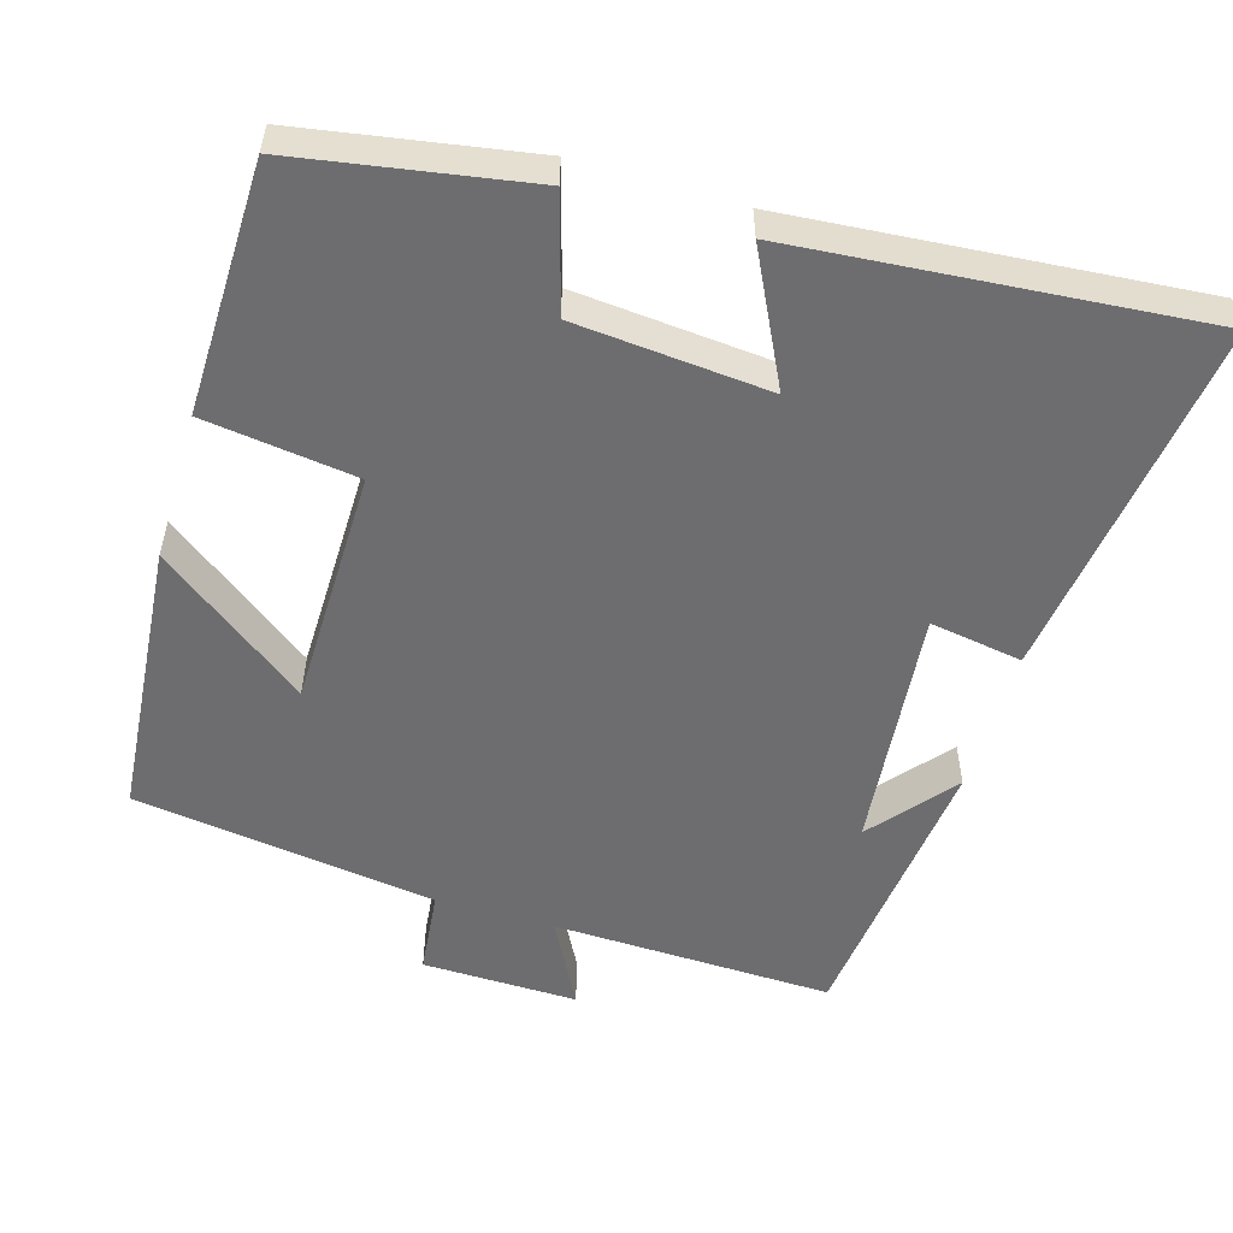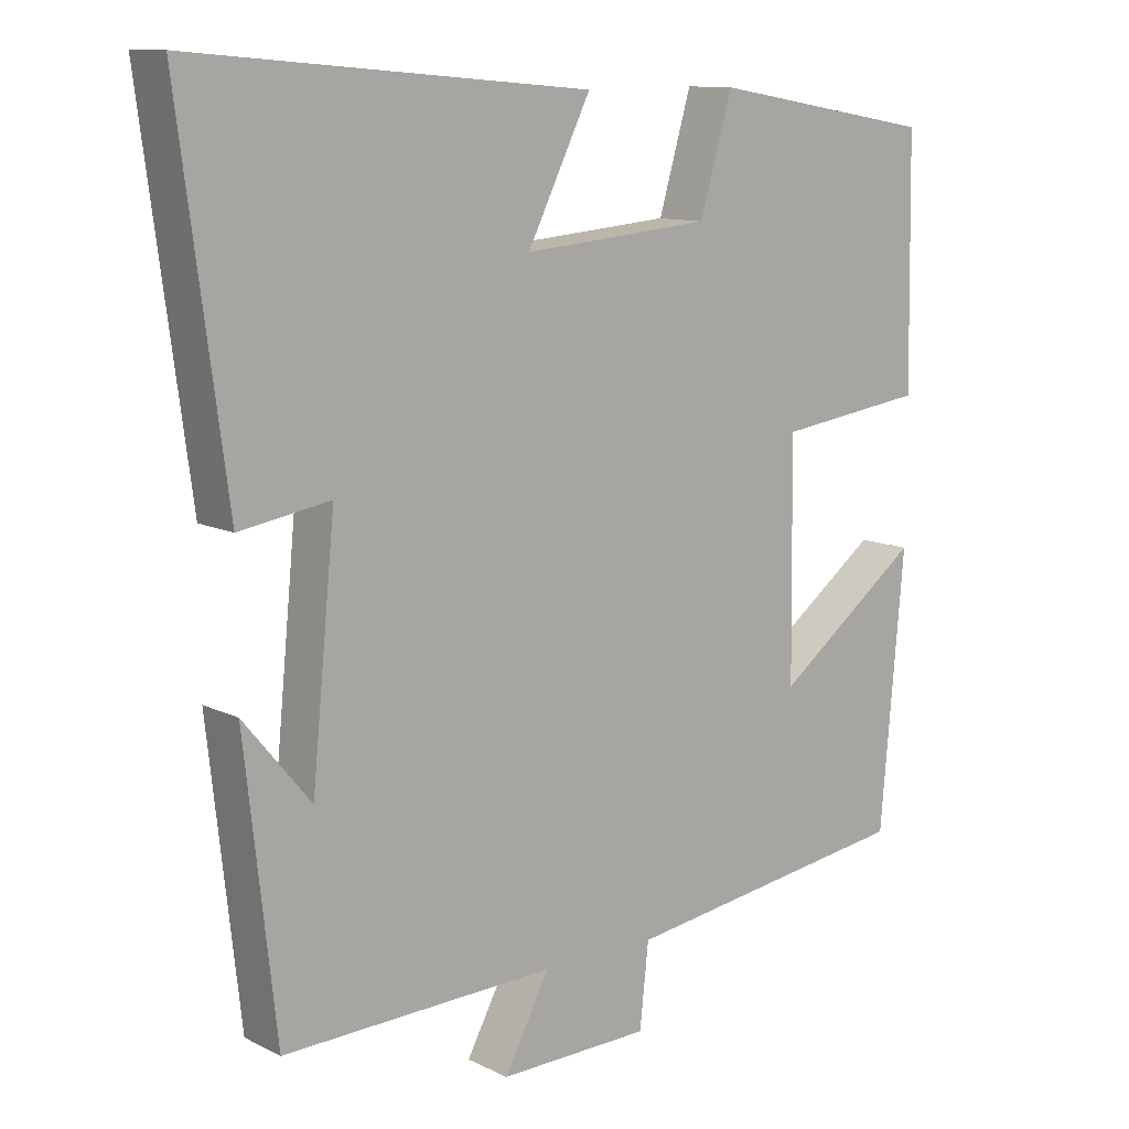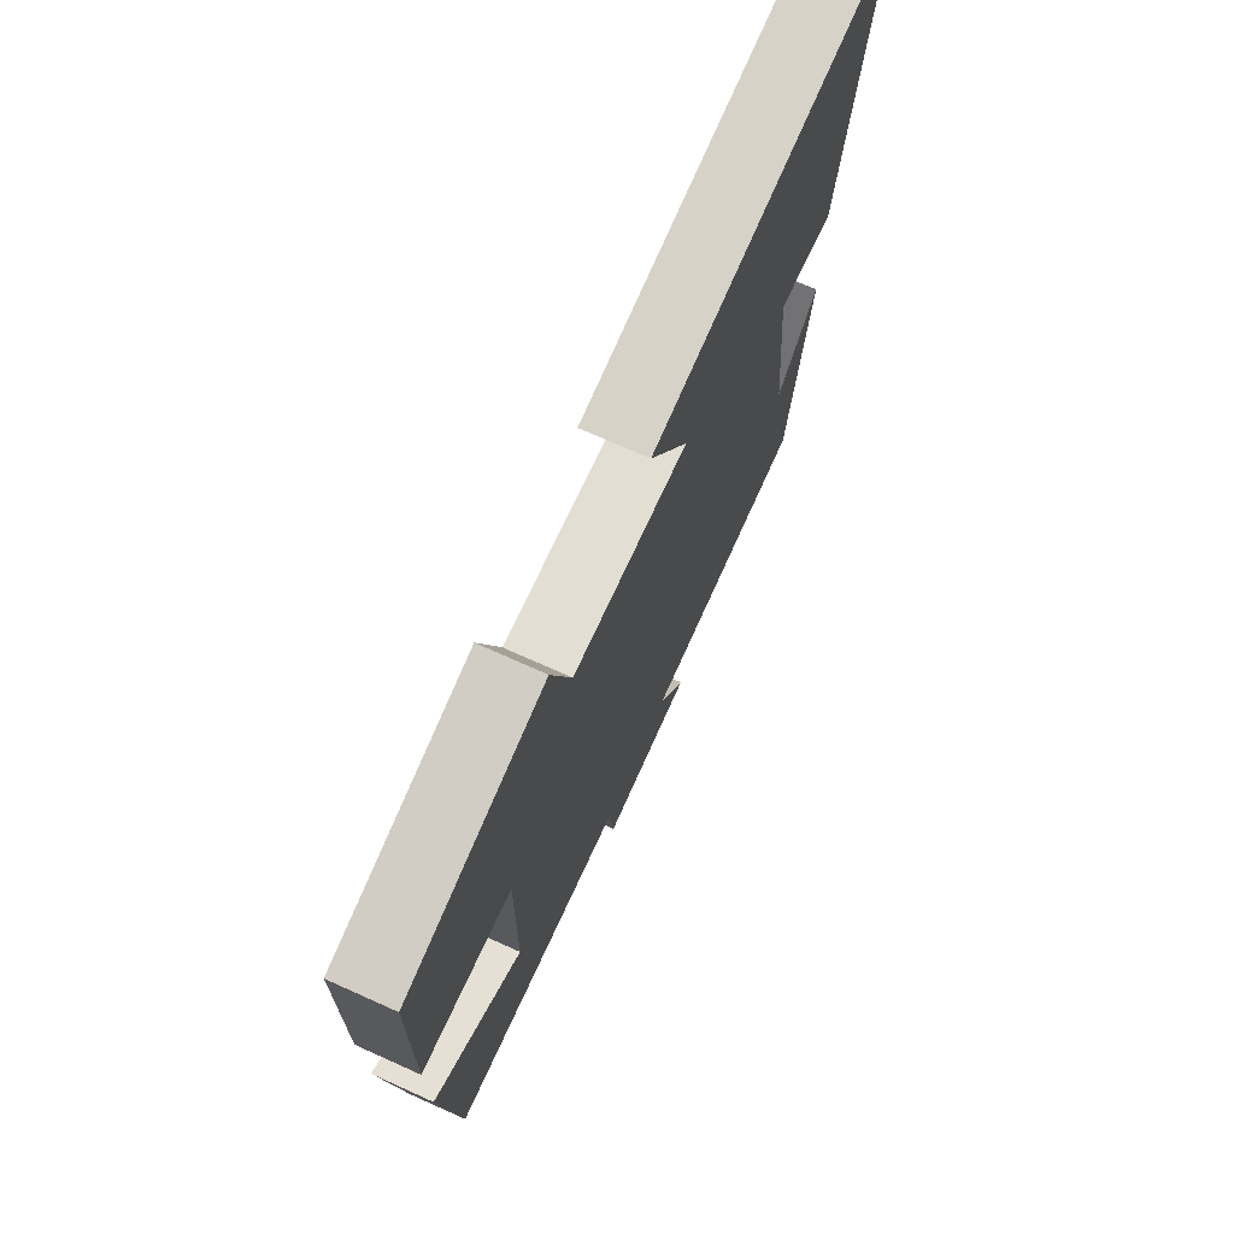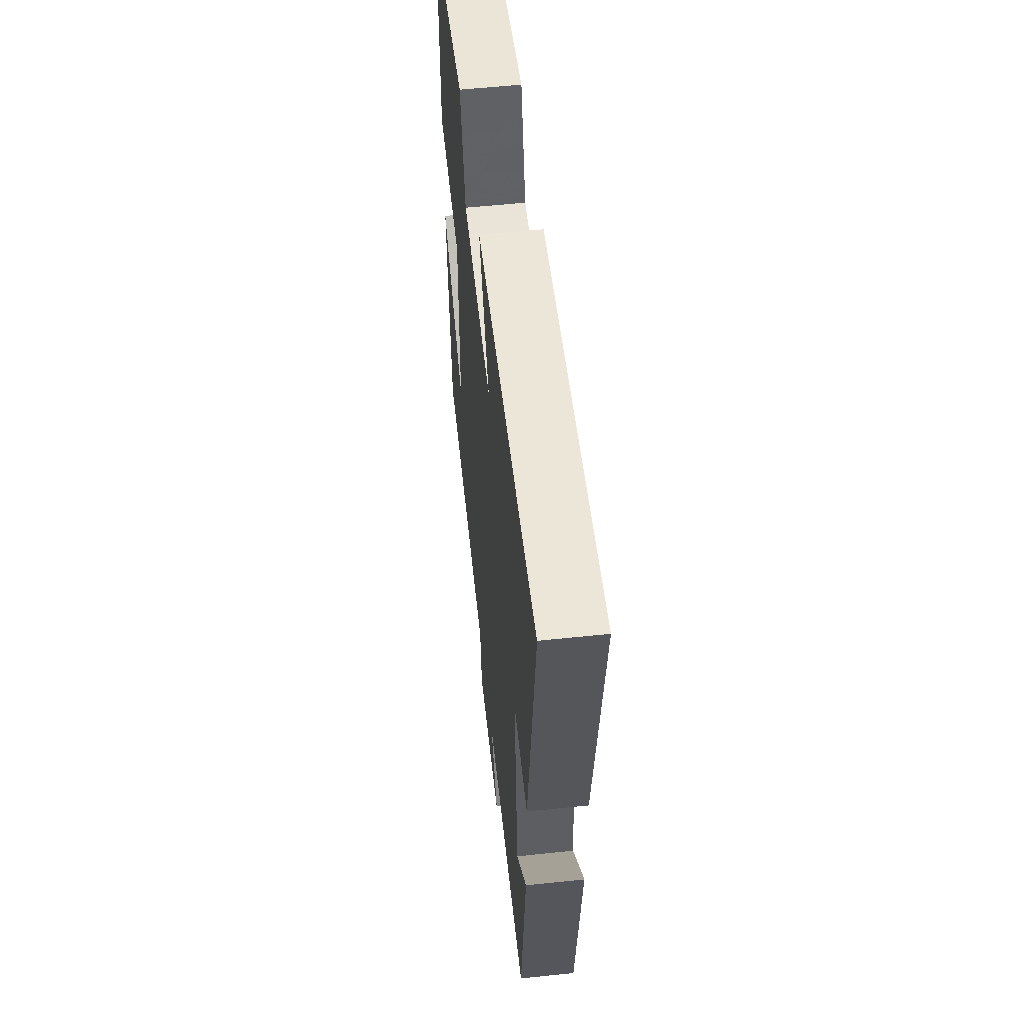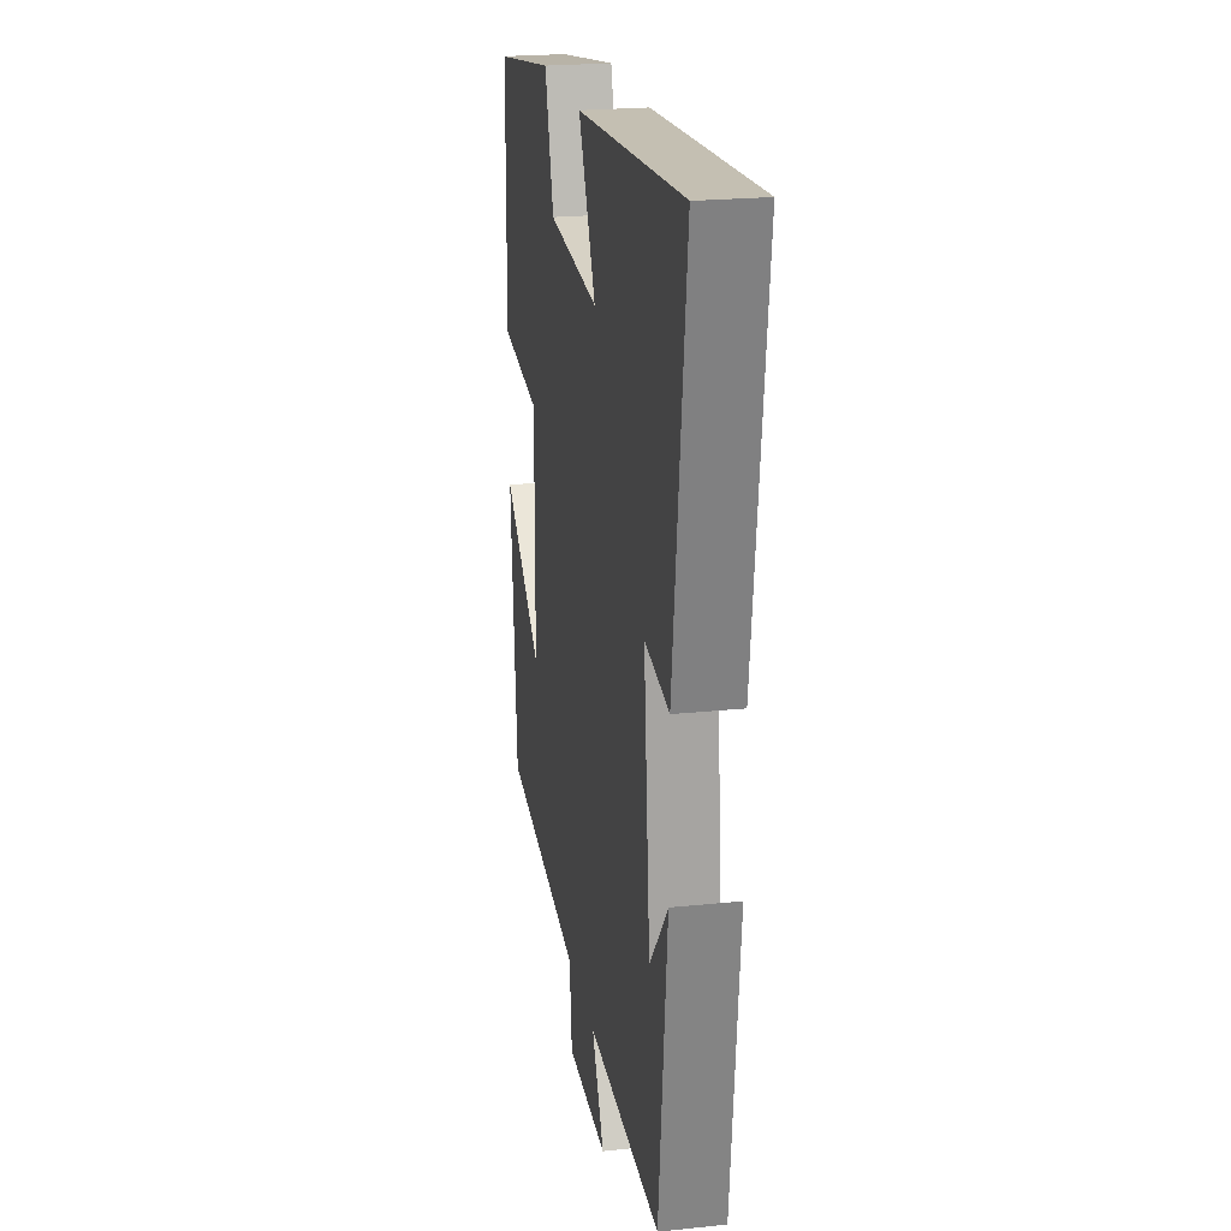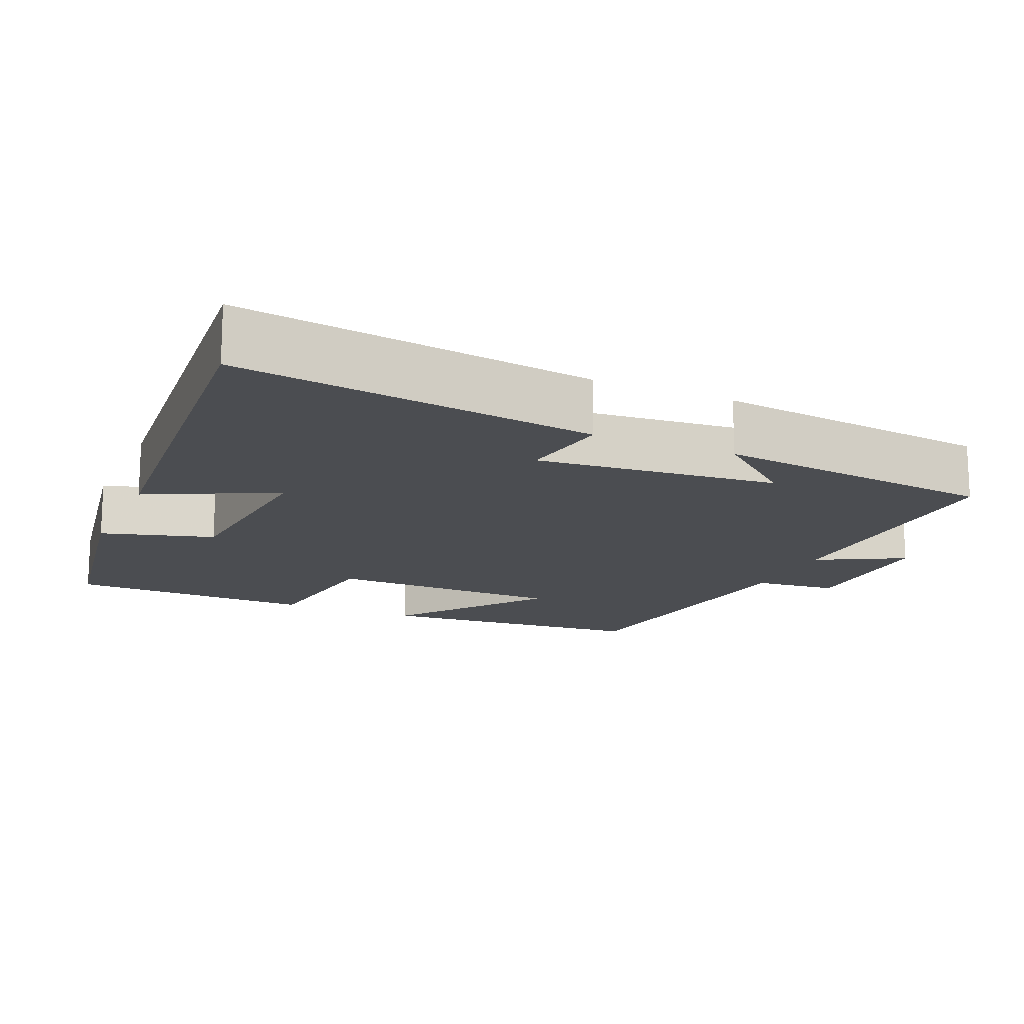
<metadata>
{"format":"obj","ext":"obj","renderer":"f3d","projection":"perspective","resolution":1024,"background":"white","views":[{"elev":-54.1,"azim":-16.5,"up":"+Y"},{"elev":11.3,"azim":139.9,"up":"+Z"},{"elev":73.0,"azim":-65.9,"up":"+Z"},{"elev":56.3,"azim":83.7,"up":"+Z"},{"elev":22.5,"azim":79.8,"up":"+Z"},{"elev":-15.7,"azim":66.3,"up":"+Y"}]}
</metadata>
<code>
v 0.458 0.07 -0.511
v 0.087 0.07 -0.5
v 0.149 0.07 -0.616
v -0.057 0.07 -0.612
v -0.069 0.07 -0.5
v -0.468 0.07 -0.444
v -0.5 0.07 -0.077
v -0.302 0.07 -0.226
v -0.298 0.07 0.09
v -0.5 0.07 0.117
v -0.494 0.07 0.448
v -0.188 0.07 0.5
v -0.144 0.07 0.349
v 0.112 0.07 0.327
v 0.026 0.07 0.5
v 0.564 0.07 0.545
v 0.5 0.07 0.063
v 0.377 0.07 0.083
v 0.409 0.07 -0.241
v 0.5 0.07 -0.131
v 0.458 0 -0.511
v 0.087 0 -0.5
v 0.149 0 -0.616
v -0.057 0 -0.612
v -0.069 0 -0.5
v -0.468 0 -0.444
v -0.5 0 -0.077
v -0.302 0 -0.226
v -0.298 0 0.09
v -0.5 0 0.117
v -0.494 0 0.448
v -0.188 0 0.5
v -0.144 0 0.349
v 0.112 0 0.327
v 0.026 0 0.5
v 0.564 0 0.545
v 0.5 0 0.063
v 0.377 0 0.083
v 0.409 0 -0.241
v 0.5 0 -0.131
f 19 20 1
f 15 16 17 18
f 14 15 18 19
f 13 14 19 1
f 9 10 11 12
f 8 9 12 13
f 5 6 7 8
f 5 8 13
f 2 3 4 5
f 2 5 13
f 1 2 13
f 21 40 39
f 38 37 36 35
f 39 38 35 34
f 21 39 34 33
f 32 31 30 29
f 33 32 29 28
f 28 27 26 25
f 33 28 25
f 25 24 23 22
f 33 25 22
f 33 22 21
f 1 21 22 2
f 2 22 23 3
f 3 23 24 4
f 4 24 25 5
f 5 25 26 6
f 6 26 27 7
f 7 27 28 8
f 8 28 29 9
f 9 29 30 10
f 10 30 31 11
f 11 31 32 12
f 12 32 33 13
f 13 33 34 14
f 14 34 35 15
f 15 35 36 16
f 16 36 37 17
f 17 37 38 18
f 18 38 39 19
f 19 39 40 20
f 20 40 21 1

</code>
